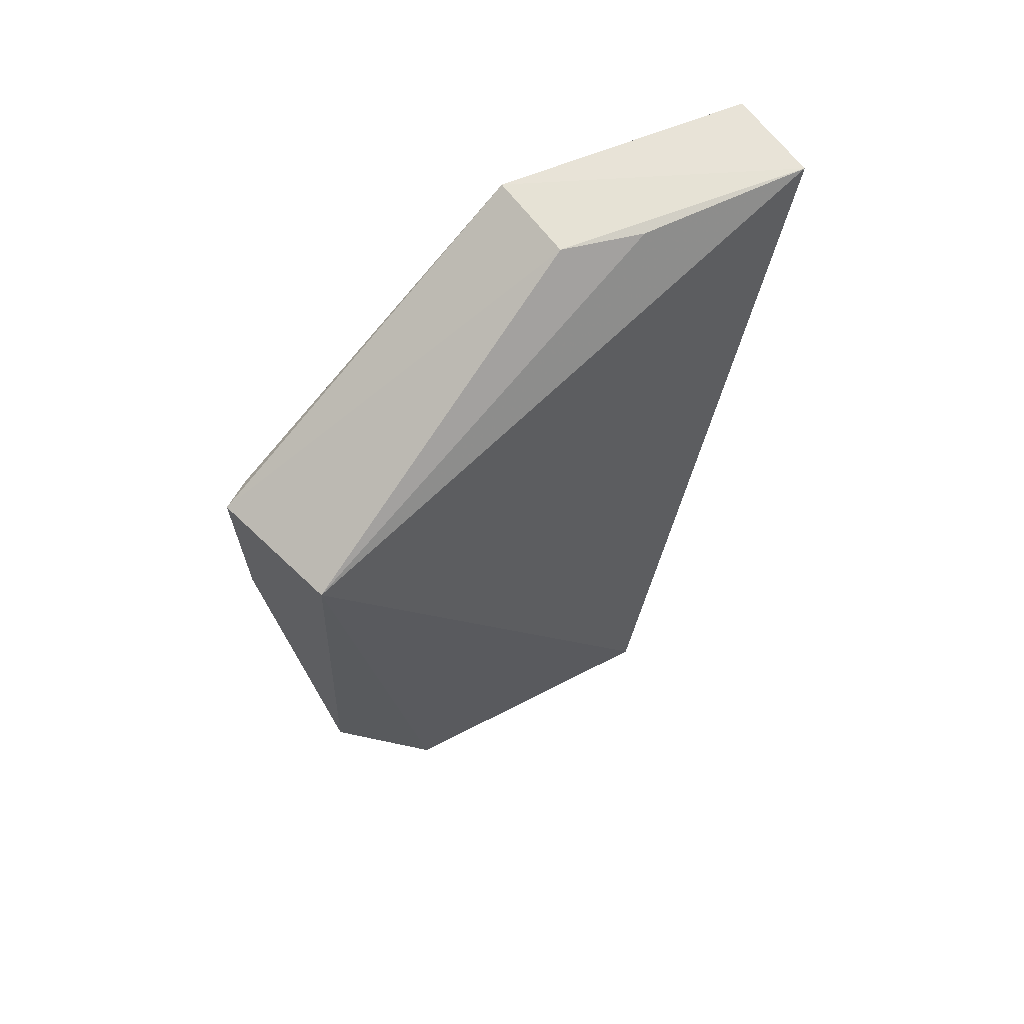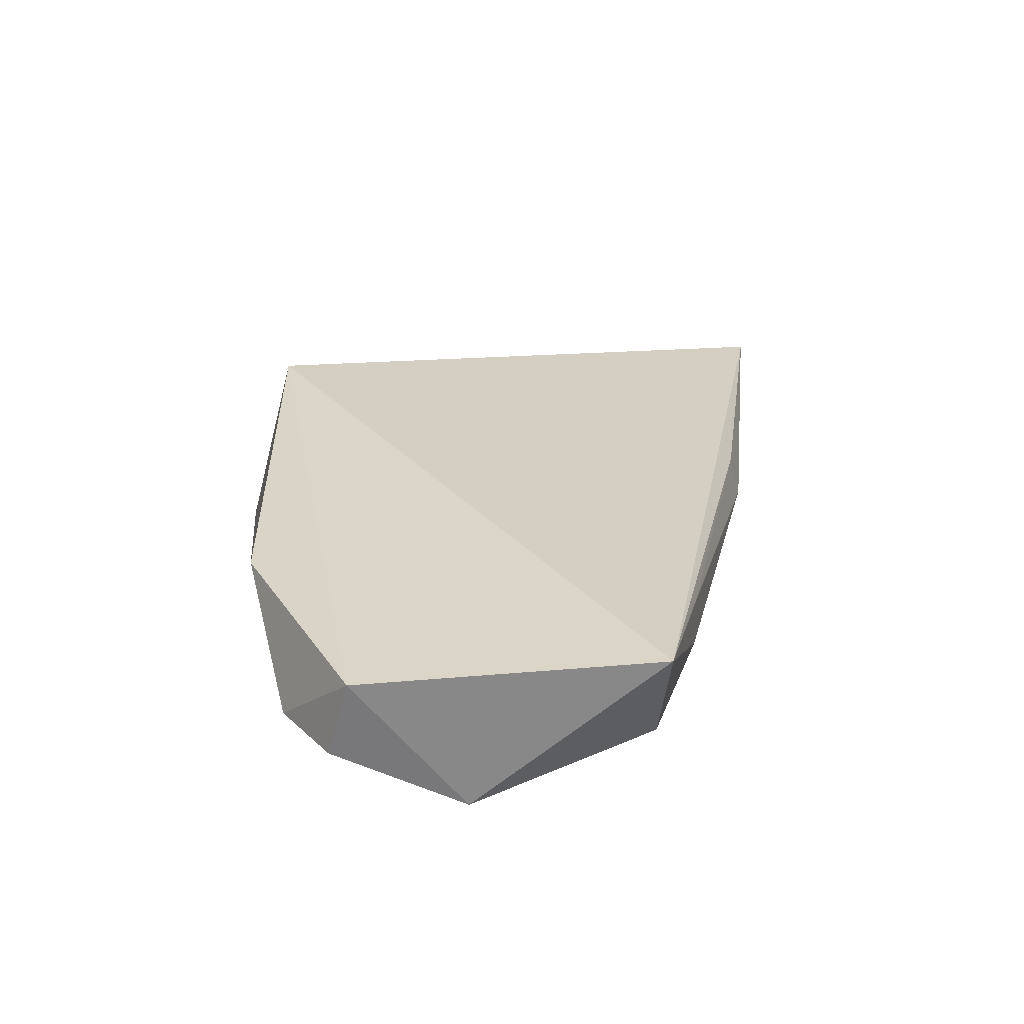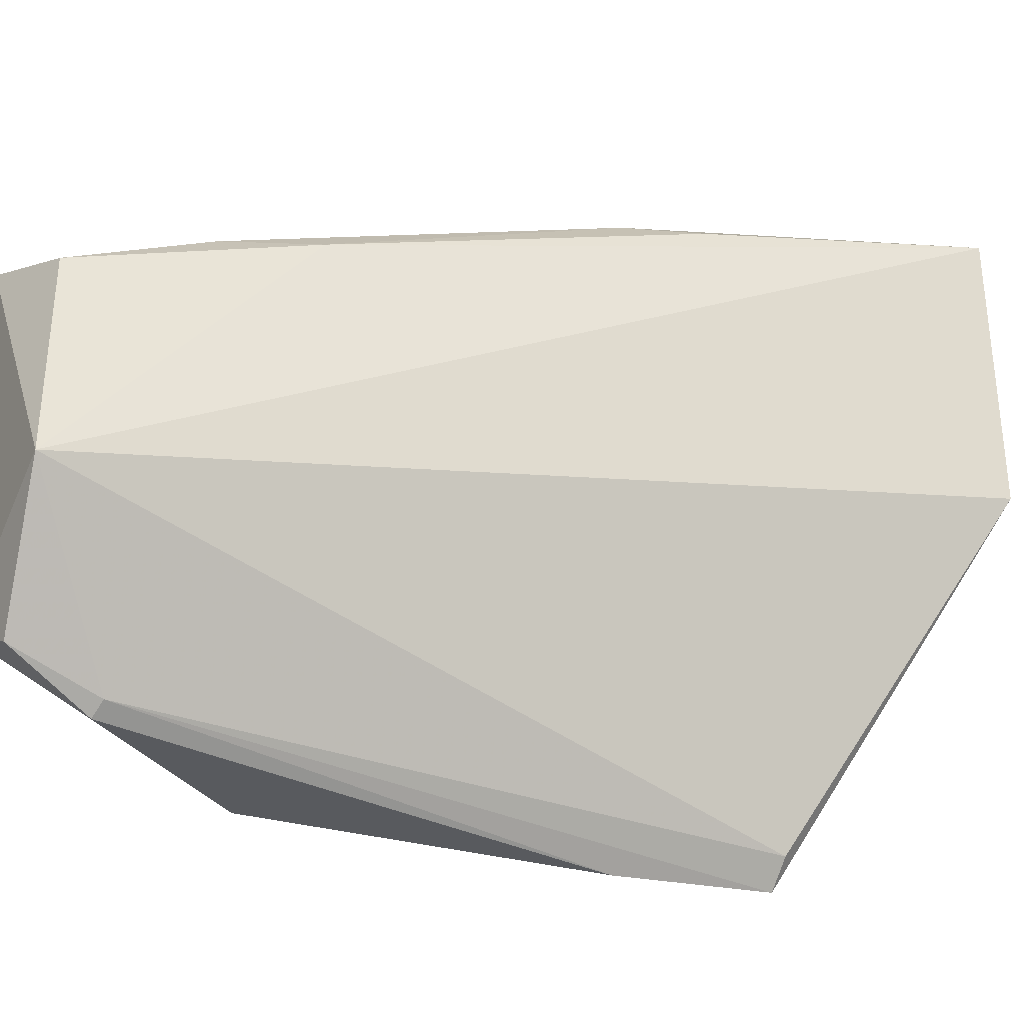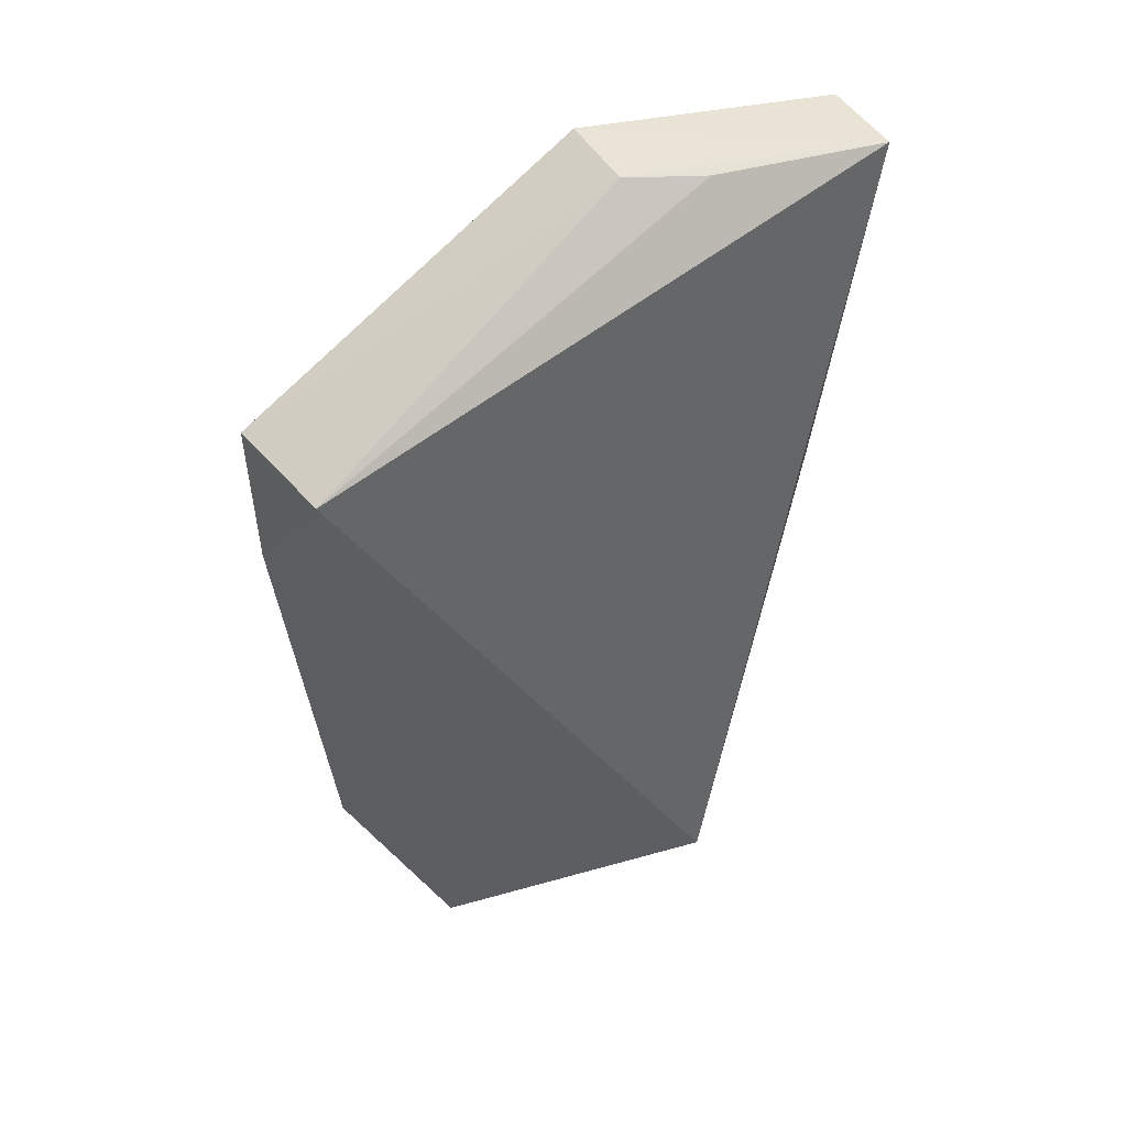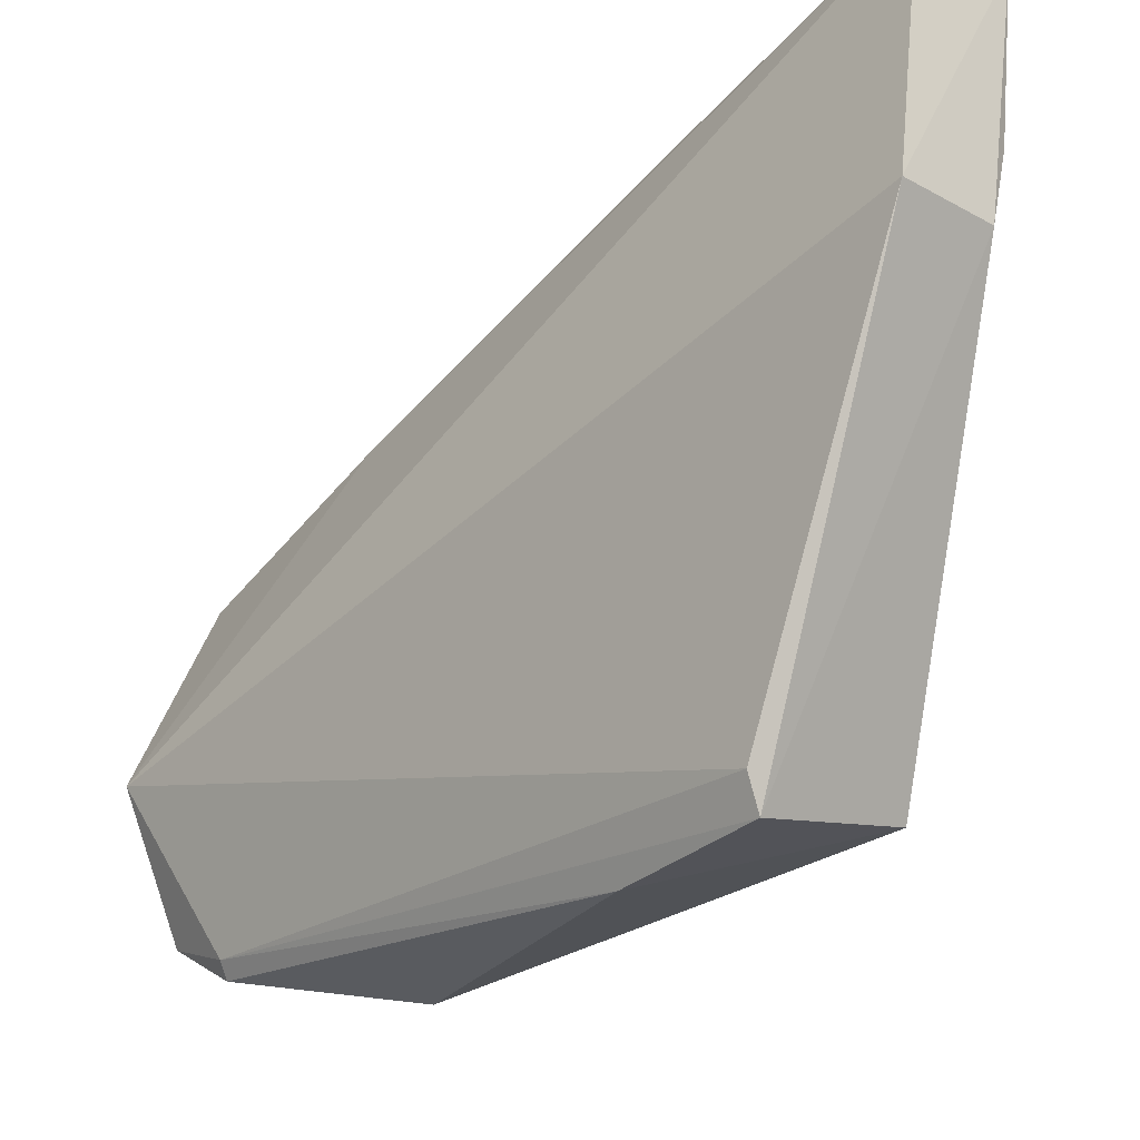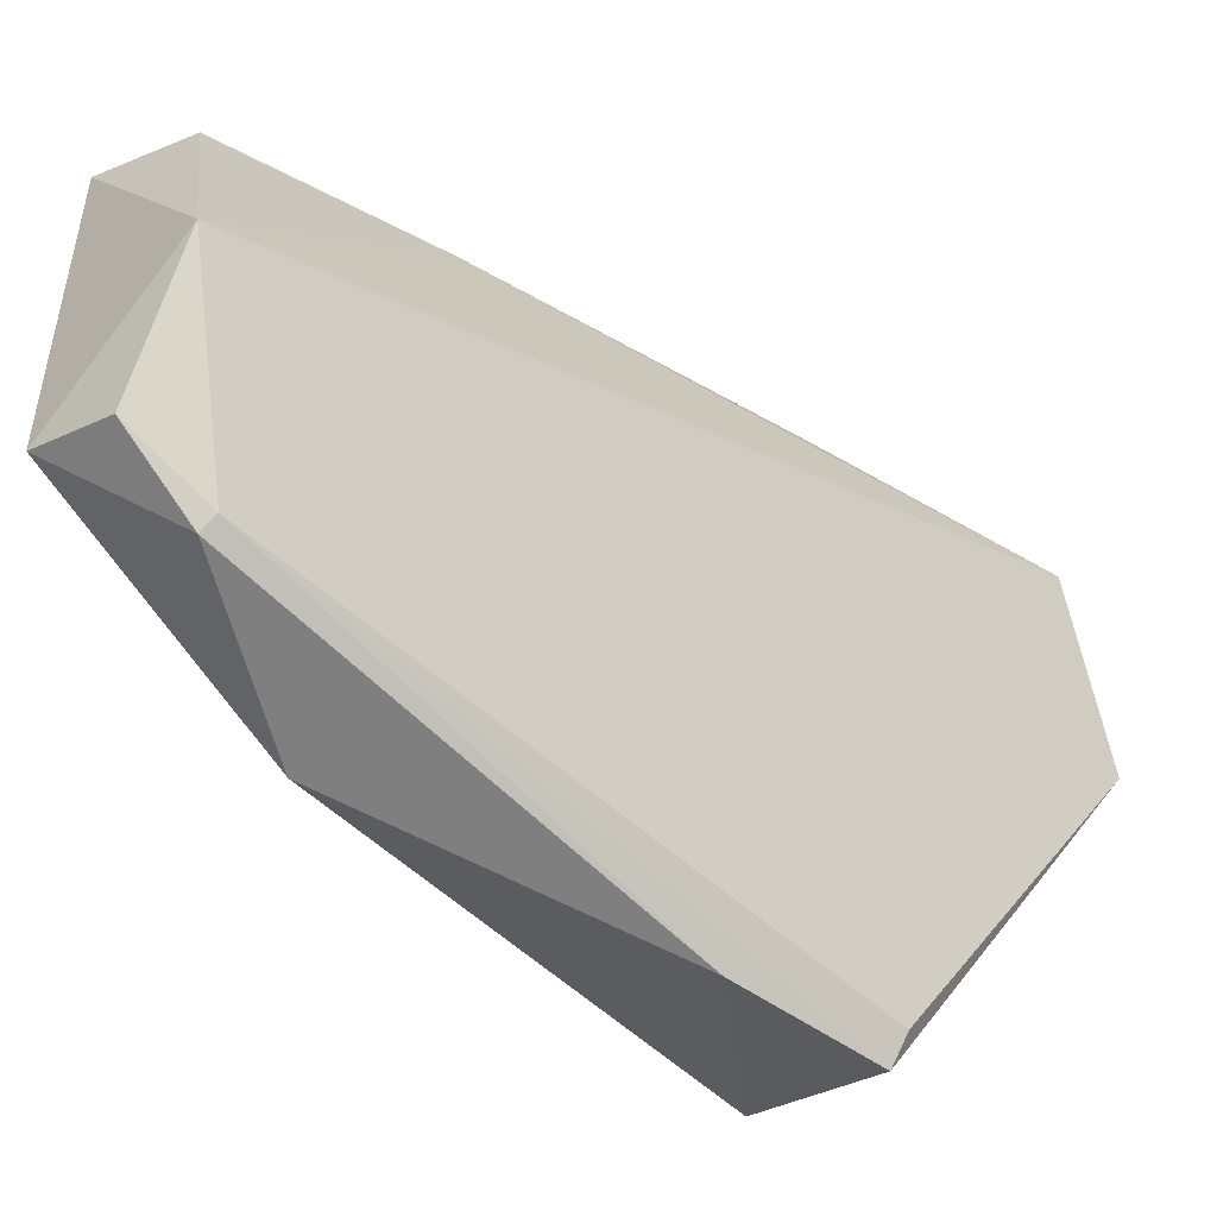
<metadata>
{"format":"obj","ext":"obj","renderer":"f3d","projection":"perspective","resolution":1024,"background":"white","views":[{"elev":60.4,"azim":-119.3,"up":"+Y"},{"elev":-65.1,"azim":-88.0,"up":"+Y"},{"elev":-17.8,"azim":63.5,"up":"+Z"},{"elev":40.9,"azim":-109.4,"up":"+Y"},{"elev":-32.5,"azim":138.8,"up":"+Z"},{"elev":-46.0,"azim":47.0,"up":"+Z"}]}
</metadata>
<code>
v 0.04138 0.04561 0.05784
v 0.0429 0.001822 0.04079
v 0.04292 0.04532 0.04527
v 0.03954 0.03452 0.02771
v 0.03552 0.001835 0.05038
v 0.0403 0.03476 0.0291
v 0.03279 0.03465 0.0296
v 0.0399 0.003145 0.04969
v 0.04028 0.005633 0.03256
v 0.03652 0.04558 0.05826
v 0.03829 0.04516 0.04583
v 0.04031 0.01389 0.05219
v 0.03517 0.0126 0.02986
v 0.03598 0.001339 0.03557
v 0.03723 0.04509 0.0498
v 0.03899 0.009734 0.05204
v 0.0391 0.02731 0.02794
v 0.03989 0.001903 0.03438
v 0.03915 0.02811 0.05624
v 0.03972 0.005372 0.03192
v 0.03695 0.02794 0.05576
v 0.04046 0.03153 0.05611
v 0.03652 0.009805 0.05216
f 1 2 3
f 6 3 2
f 6 4 3
f 8 5 2
f 9 6 2
f 9 4 6
f 10 1 3
f 10 7 5
f 11 3 4
f 11 4 7
f 11 10 3
f 12 8 2
f 12 2 1
f 14 2 5
f 14 5 7
f 14 7 13
f 15 11 7
f 15 7 10
f 15 10 11
f 16 5 8
f 16 8 12
f 17 13 7
f 17 7 4
f 17 4 9
f 18 9 2
f 18 2 14
f 19 5 16
f 19 1 10
f 19 16 12
f 20 17 9
f 20 13 17
f 20 9 18
f 20 18 14
f 20 14 13
f 21 19 10
f 21 10 5
f 22 19 12
f 22 12 1
f 22 1 19
f 23 21 5
f 23 5 19
f 23 19 21

</code>
